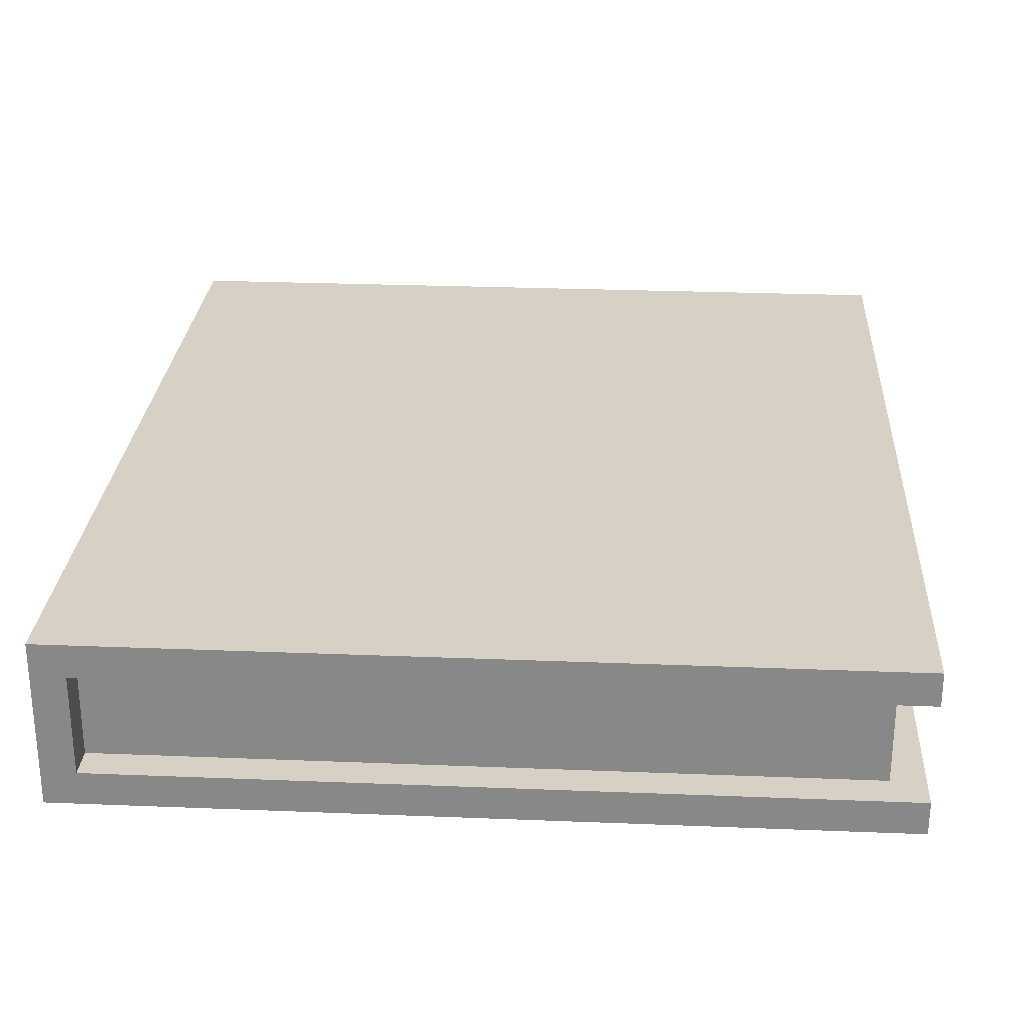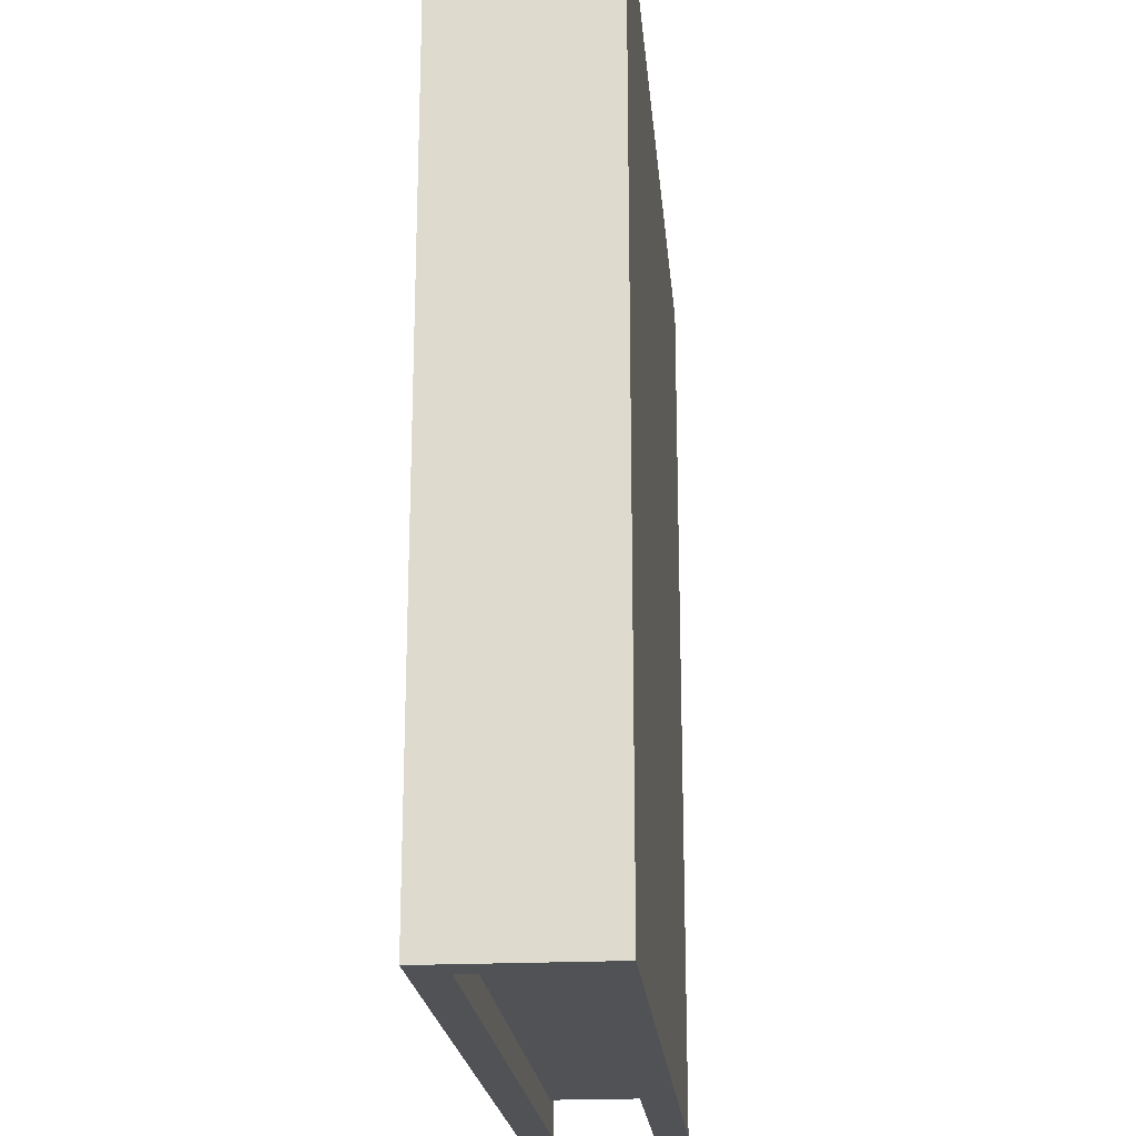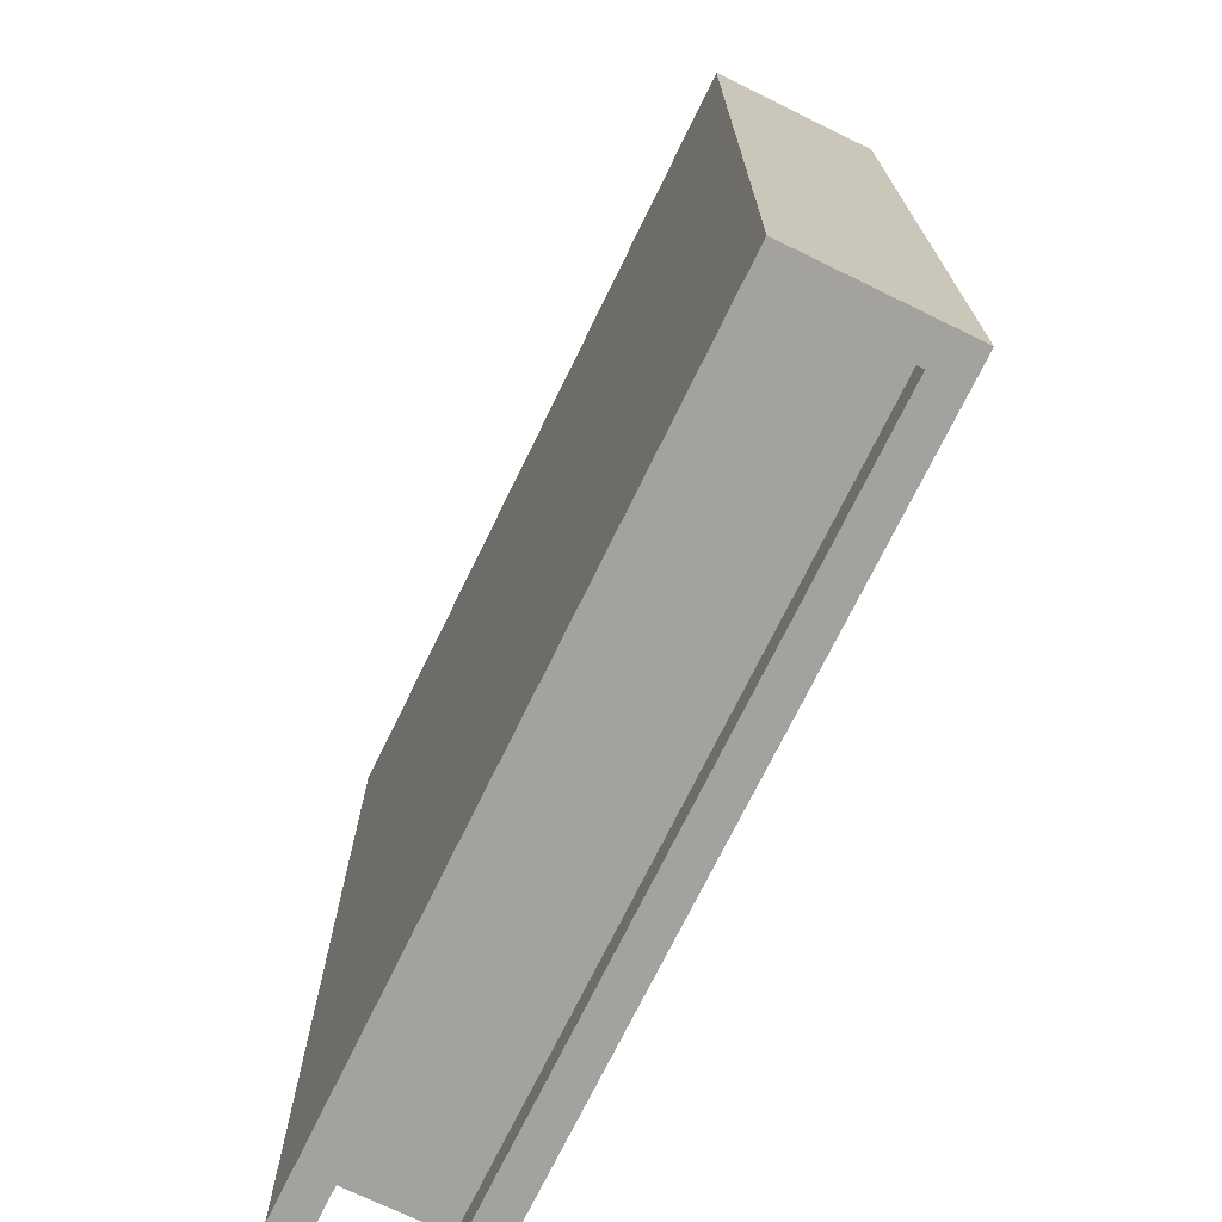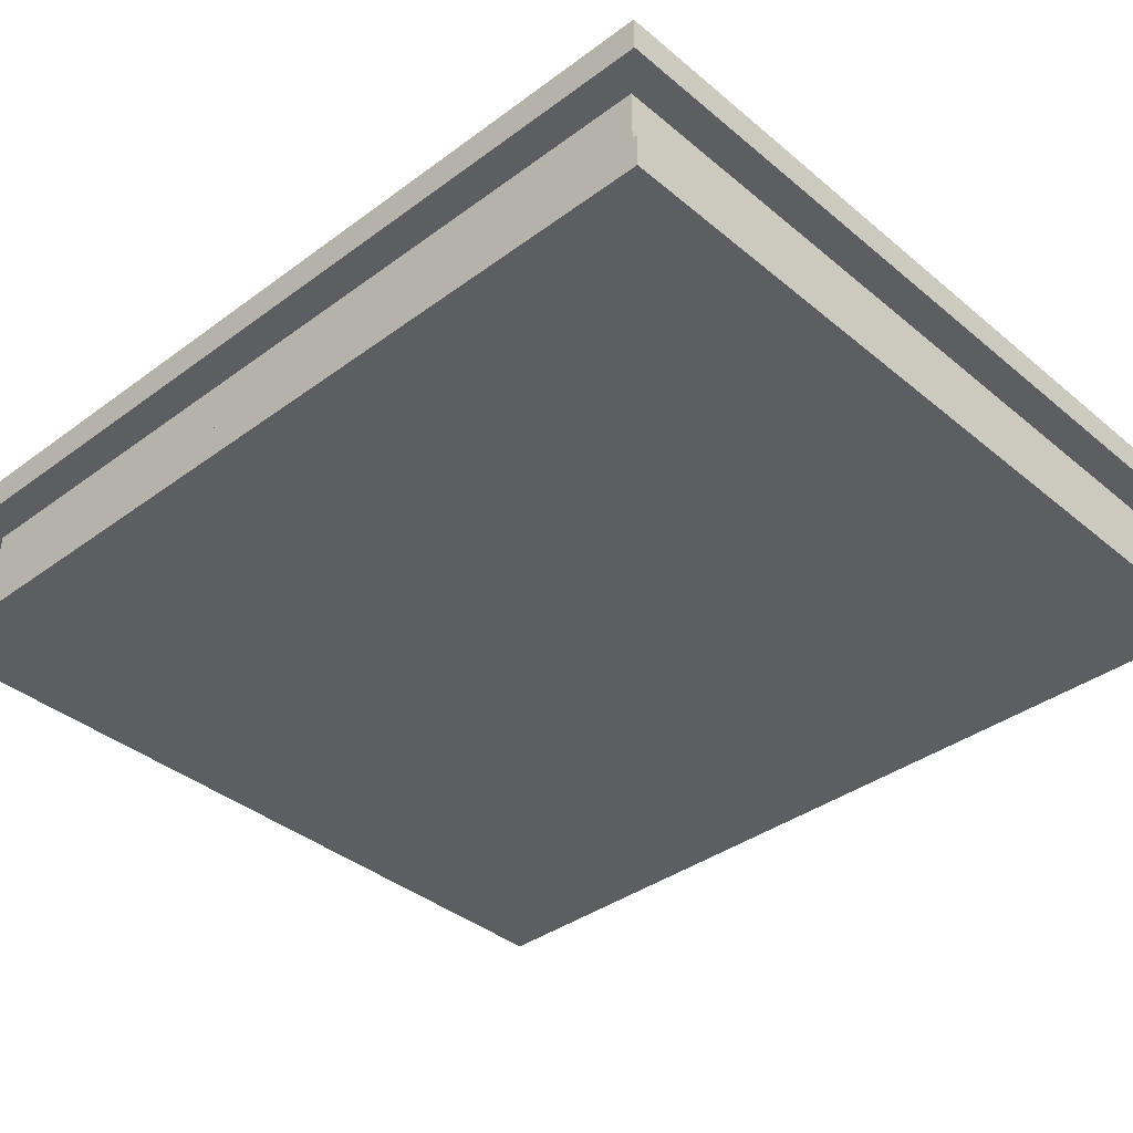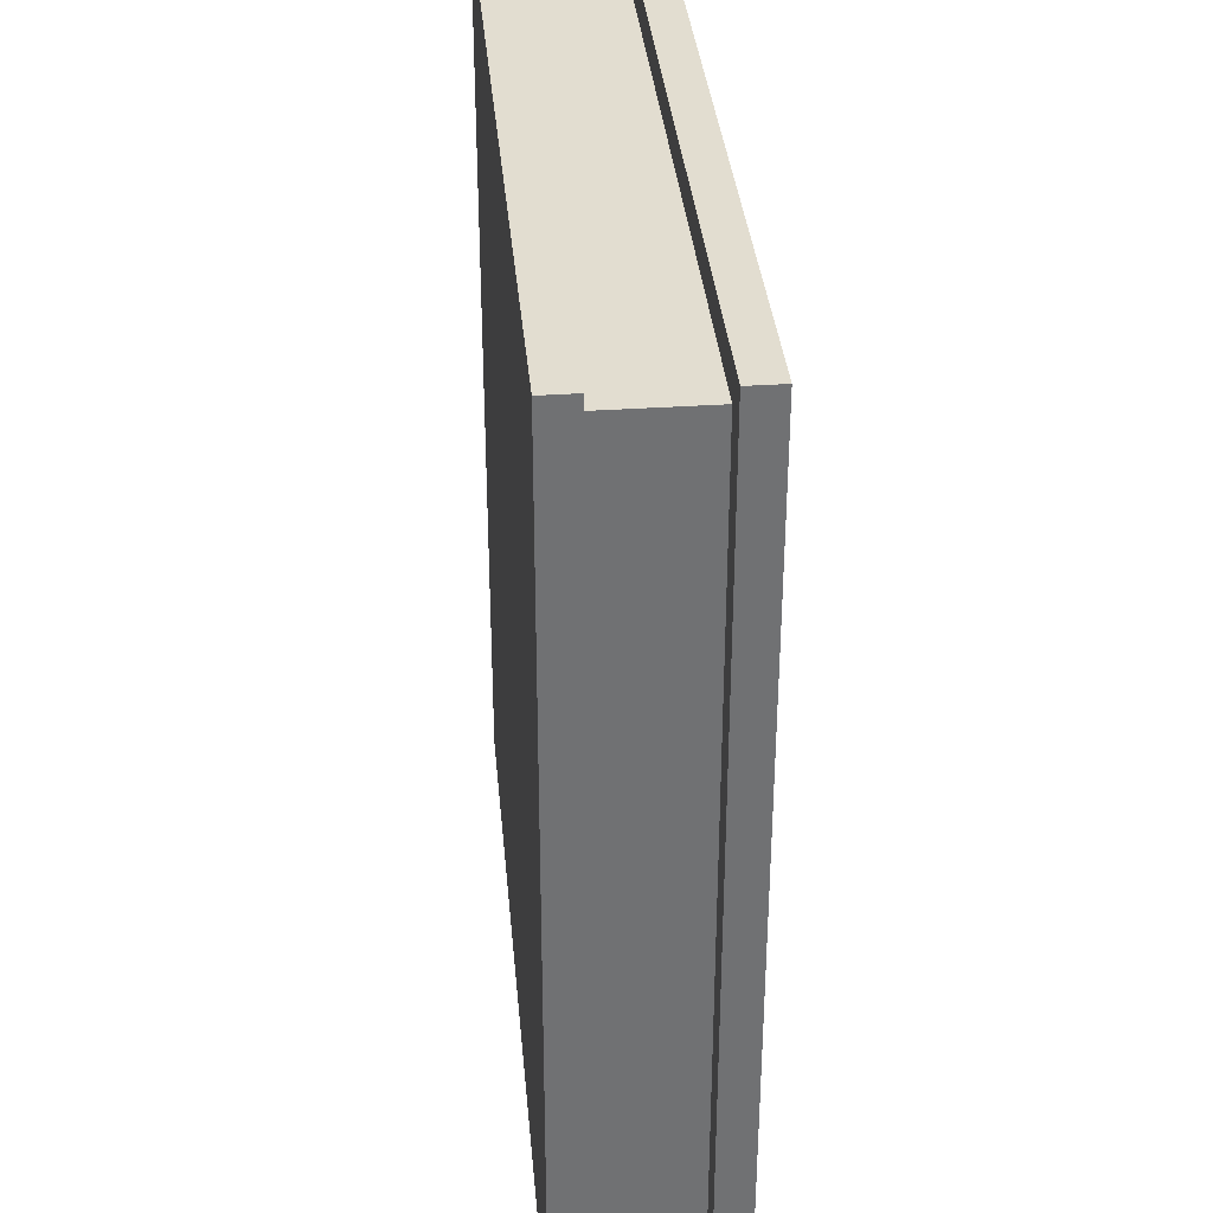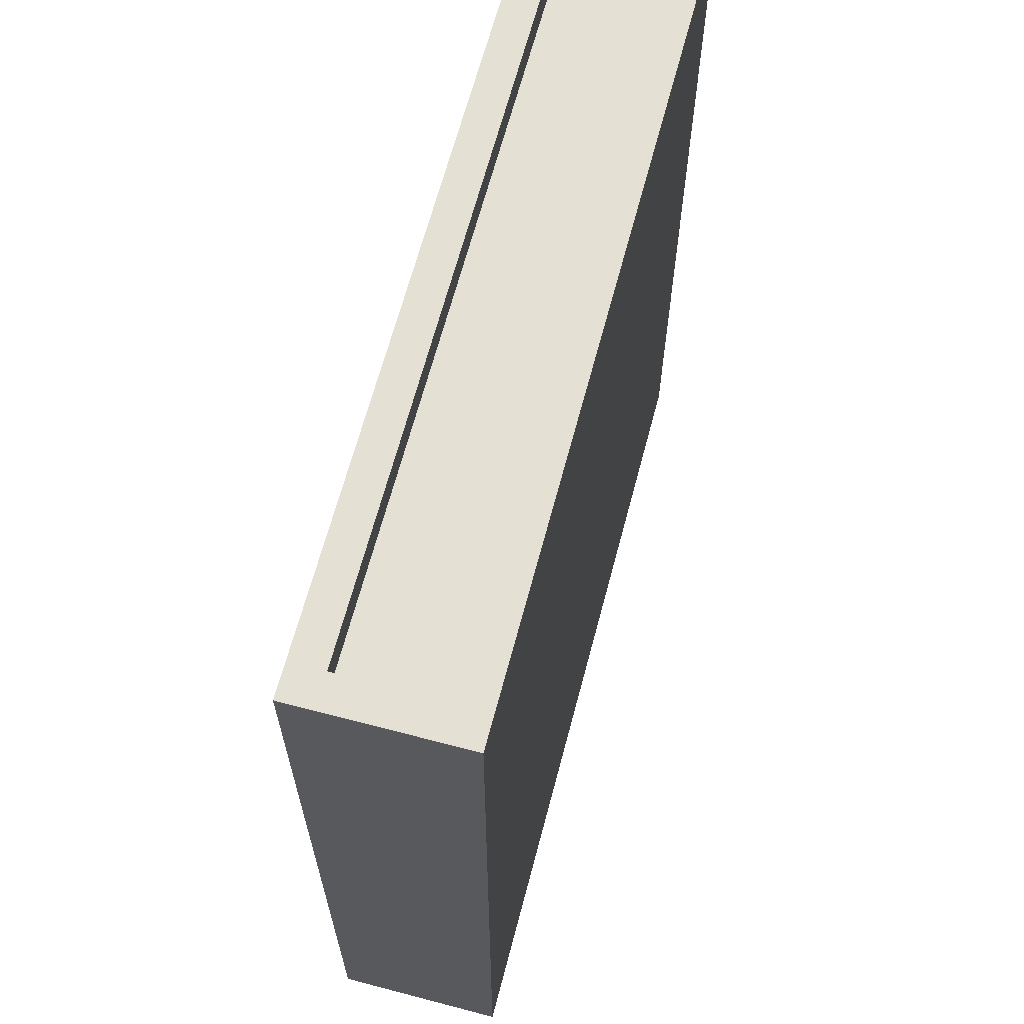
<metadata>
{"format":"obj","ext":"obj","renderer":"f3d","projection":"perspective","resolution":1024,"background":"white","views":[{"elev":26.7,"azim":3.6,"up":"+Z"},{"elev":-21.1,"azim":-84.9,"up":"+Y"},{"elev":-72.5,"azim":-116.0,"up":"+Y"},{"elev":-37.7,"azim":133.3,"up":"+Z"},{"elev":35.2,"azim":84.9,"up":"+Y"},{"elev":65.3,"azim":-75.2,"up":"+Y"}]}
</metadata>
<code>
v -12 0 2.5
v -12 0 -2.5
v -12 27 2.5
v -12 27 -2.5
v -11 0 1.5
v -11 0 -1.5
v -11 1 1.5
v -11 1 0.5
v -11 1 -0.5
v -11 1 -1.5
v -11 26 1.5
v -11 26 0.5
v -11 26 -0.5
v -11 26 -1.5
v -11 27 1.5
v -11 27 -1.5
v 11 1 1.5
v 11 1 0.5
v 11 1 -0.5
v 11 1 -1.5
v 11 26 1.5
v 11 26 0.5
v 11 26 -0.5
v 11 26 -1.5
v 12 0 2.5
v 12 0 1.5
v 12 0 -1.5
v 12 0 -2.5
v 12 27 2.5
v 12 27 1.5
v 12 27 -1.5
v 12 27 -2.5
v -12 0 2.5
v -12 27 2.5
v -11 9 2.5
v -11 13 2.5
v -10 7 2.5
v -10 9 2.5
v -10 10 2.5
v -10 12 2.5
v -10 13 2.5
v -10 14 2.5
v -9 6 2.5
v -9 7 2.5
v -9 8 2.5
v -9 10 2.5
v -9 12 2.5
v -9 13 2.5
v -9 14 2.5
v -9 15 2.5
v -8 5 2.5
v -8 6 2.5
v -8 7 2.5
v -8 8 2.5
v -8 13 2.5
v -8 14 2.5
v -8 15 2.5
v -8 16 2.5
v -7 6 2.5
v -7 7 2.5
v -7 14 2.5
v -7 15 2.5
v -1 16 2.5
v -1 17 2.5
v 0 15 2.5
v 0 16 2.5
v 0 17 2.5
v 0 18 2.5
v 1 6 2.5
v 1 7 2.5
v 1 16 2.5
v 1 17 2.5
v 2 5 2.5
v 2 6 2.5
v 2 18 2.5
v 2 19 2.5
v 3 7 2.5
v 3 8 2.5
v 3 17 2.5
v 3 18 2.5
v 3 19 2.5
v 3 21 2.5
v 4 6 2.5
v 4 7 2.5
v 4 19 2.5
v 4 20 2.5
v 5 8 2.5
v 5 10 2.5
v 5 17 2.5
v 5 18 2.5
v 5 19 2.5
v 5 21 2.5
v 5 22 2.5
v 6 7 2.5
v 6 9 2.5
v 6 10 2.5
v 6 11 2.5
v 6 20 2.5
v 6 21 2.5
v 7 9 2.5
v 7 10 2.5
v 7 11 2.5
v 7 13 2.5
v 7 15 2.5
v 7 17 2.5
v 7 22 2.5
v 7 23 2.5
v 8 10 2.5
v 8 12 2.5
v 8 13 2.5
v 8 15 2.5
v 8 17 2.5
v 8 18 2.5
v 8 21 2.5
v 8 22 2.5
v 8 23 2.5
v 8 24 2.5
v 9 12 2.5
v 9 16 2.5
v 9 17 2.5
v 9 20 2.5
v 9 22 2.5
v 9 23 2.5
v 10 16 2.5
v 10 19 2.5
v 10 20 2.5
v 10 23 2.5
v 11 19 2.5
v 11 24 2.5
v 12 0 2.5
v 12 27 2.5
v -11 0 -1.5
v -11 1 -1.5
v -11 26 -1.5
v -11 27 -1.5
v 11 1 -1.5
v 11 26 -1.5
v 12 0 -1.5
v 12 27 -1.5
v -11 0 1.5
v -11 1 1.5
v -11 26 1.5
v -11 27 1.5
v 11 1 1.5
v 11 26 1.5
v 12 0 1.5
v 12 27 1.5
v -12 0 -2.5
v -12 27 -2.5
v 12 0 -2.5
v 12 27 -2.5
v -12 0 2.5
v 12 0 2.5
v -11 0 1.5
v 12 0 1.5
v -11 0 -1.5
v 12 0 -1.5
v -12 0 -2.5
v 12 0 -2.5
v -11 1 1.5
v 11 1 1.5
v -11 1 0.5
v 11 1 0.5
v -11 1 -0.5
v 11 1 -0.5
v -11 1 -1.5
v 11 1 -1.5
v -11 26 1.5
v 11 26 1.5
v -11 26 0.5
v 11 26 0.5
v -11 26 -0.5
v 11 26 -0.5
v -11 26 -1.5
v 11 26 -1.5
v -12 27 2.5
v 12 27 2.5
v -11 27 1.5
v 12 27 1.5
v -11 27 -1.5
v 12 27 -1.5
v -12 27 -2.5
v 12 27 -2.5
f 3 2 1
f 4 2 3
f 5 6 7
f 7 6 8
f 8 6 9
f 9 6 10
f 11 12 15
f 13 14 15
f 12 13 15
f 15 14 16
f 17 18 21
f 18 19 22
f 21 18 22
f 19 20 23
f 22 19 23
f 23 20 24
f 25 26 29
f 29 26 30
f 27 28 31
f 31 28 32
f 35 34 33
f 36 34 35
f 37 35 33
f 38 36 35
f 38 35 37
f 39 36 38
f 40 36 39
f 41 34 36
f 41 36 40
f 42 34 41
f 43 37 33
f 44 38 37
f 44 37 43
f 44 39 38
f 45 39 44
f 46 40 39
f 46 39 45
f 47 42 41
f 47 40 46
f 47 41 40
f 48 42 47
f 49 34 42
f 49 42 48
f 50 34 49
f 51 43 33
f 52 45 44
f 52 43 51
f 52 44 43
f 53 45 52
f 54 48 47
f 54 45 53
f 54 46 45
f 54 47 46
f 55 50 49
f 55 48 54
f 55 49 48
f 56 50 55
f 57 34 50
f 57 50 56
f 58 34 57
f 59 53 52
f 59 52 51
f 60 56 55
f 60 53 59
f 60 54 53
f 60 55 54
f 61 58 57
f 61 56 60
f 61 57 56
f 62 58 61
f 63 34 58
f 63 58 62
f 64 34 63
f 65 62 61
f 65 60 59
f 65 64 63
f 65 63 62
f 65 61 60
f 66 64 65
f 67 34 64
f 67 64 66
f 68 34 67
f 69 66 65
f 69 59 51
f 69 65 59
f 70 66 69
f 71 68 67
f 71 66 70
f 71 67 66
f 72 68 71
f 73 51 33
f 73 70 69
f 73 69 51
f 74 70 73
f 75 68 72
f 75 34 68
f 76 34 75
f 77 70 74
f 77 72 71
f 77 71 70
f 78 72 77
f 79 76 75
f 79 72 78
f 79 75 72
f 80 76 79
f 81 34 76
f 81 76 80
f 82 34 81
f 83 74 73
f 83 78 77
f 83 77 74
f 84 78 83
f 85 82 81
f 85 81 80
f 86 82 85
f 87 80 79
f 87 78 84
f 87 79 78
f 88 80 87
f 89 80 88
f 90 85 80
f 90 80 89
f 91 86 85
f 91 85 90
f 92 82 86
f 92 34 82
f 93 34 92
f 94 84 83
f 94 87 84
f 94 88 87
f 95 88 94
f 96 89 88
f 96 88 95
f 97 89 96
f 98 86 91
f 98 91 90
f 98 93 92
f 98 92 86
f 99 93 98
f 100 97 96
f 100 95 94
f 100 96 95
f 101 97 100
f 102 89 97
f 102 97 101
f 103 89 102
f 104 89 103
f 105 90 89
f 105 89 104
f 106 93 99
f 106 34 93
f 107 34 106
f 108 101 100
f 108 102 101
f 108 103 102
f 109 103 108
f 110 104 103
f 110 103 109
f 111 105 104
f 111 104 110
f 112 90 105
f 112 105 111
f 113 99 98
f 113 90 112
f 113 98 90
f 114 107 106
f 114 99 113
f 114 106 99
f 115 107 114
f 116 34 107
f 116 107 115
f 117 34 116
f 118 111 110
f 118 109 108
f 118 110 109
f 118 112 111
f 119 112 118
f 120 115 114
f 120 112 119
f 120 114 113
f 120 113 112
f 121 115 120
f 122 117 116
f 122 115 121
f 122 116 115
f 123 117 122
f 124 119 118
f 124 121 120
f 124 120 119
f 125 121 124
f 126 123 122
f 126 121 125
f 126 122 121
f 127 117 123
f 127 123 126
f 128 126 125
f 128 125 124
f 128 127 126
f 129 117 127
f 129 127 128
f 129 34 117
f 130 128 124
f 130 94 83
f 130 129 128
f 130 108 100
f 130 83 73
f 130 118 108
f 130 73 33
f 130 124 118
f 130 100 94
f 131 34 129
f 131 129 130
f 136 133 132
f 137 135 134
f 138 136 132
f 138 137 136
f 139 135 137
f 139 137 138
f 140 141 144
f 142 143 145
f 140 144 146
f 144 145 146
f 145 143 147
f 146 145 147
f 148 149 150
f 150 149 151
f 154 153 152
f 155 153 154
f 156 154 152
f 158 156 152
f 158 157 156
f 159 157 158
f 162 161 160
f 163 161 162
f 164 163 162
f 165 163 164
f 166 165 164
f 167 165 166
f 168 169 170
f 170 169 171
f 170 171 172
f 172 171 173
f 172 173 174
f 174 173 175
f 176 177 178
f 178 177 179
f 176 178 180
f 176 180 182
f 180 181 182
f 182 181 183

</code>
